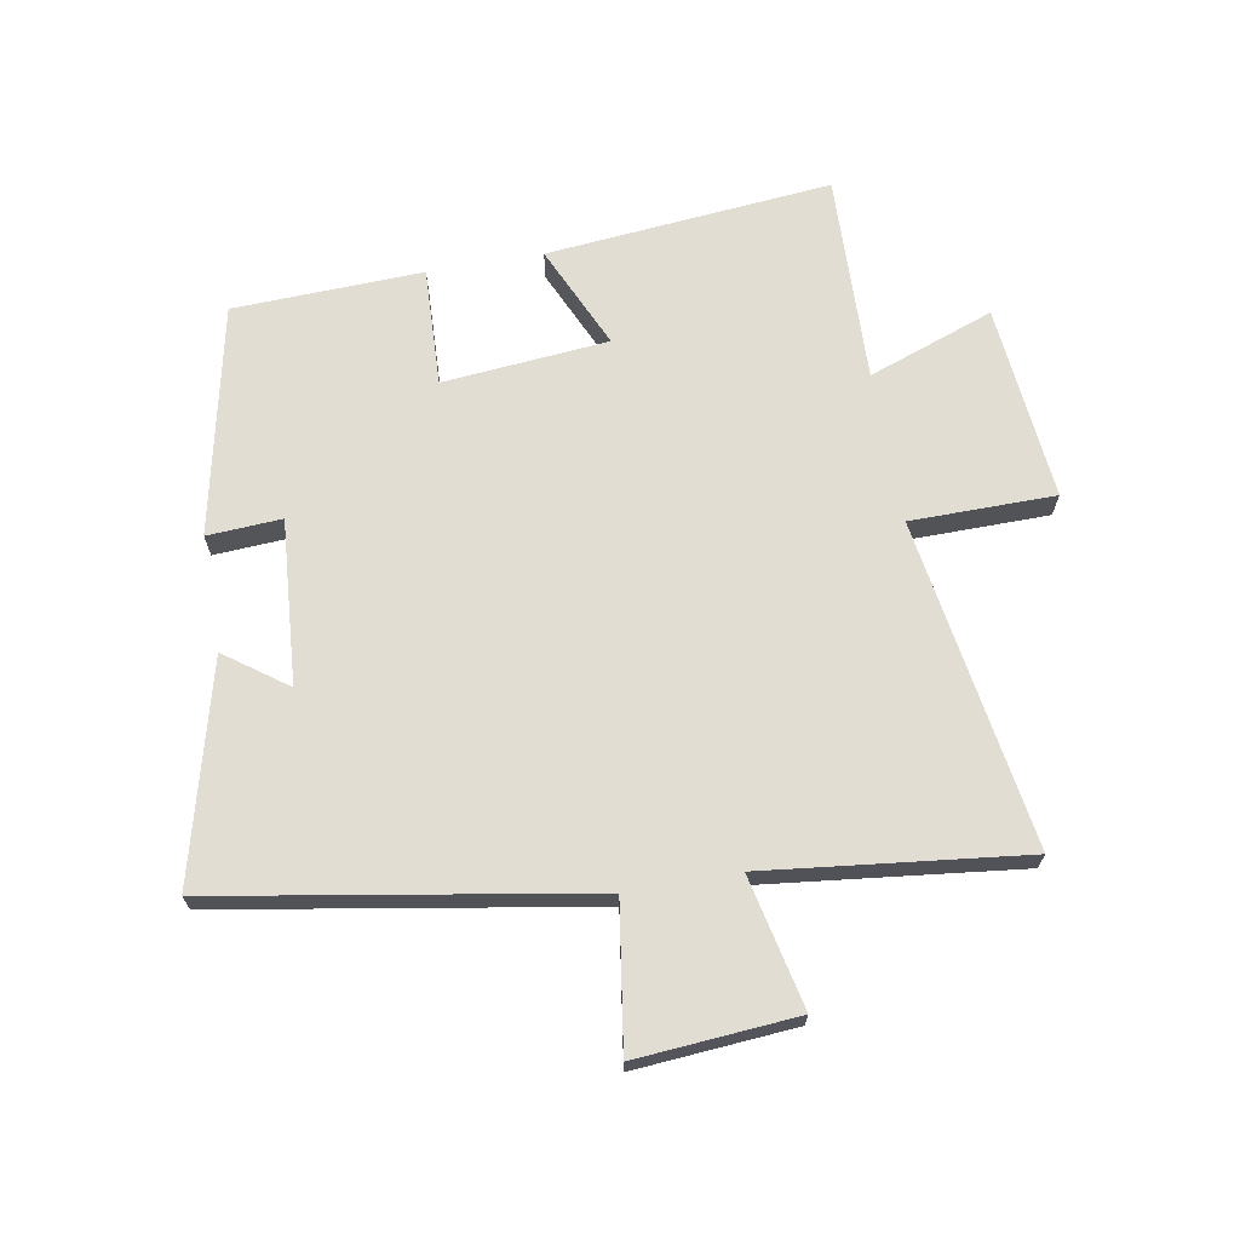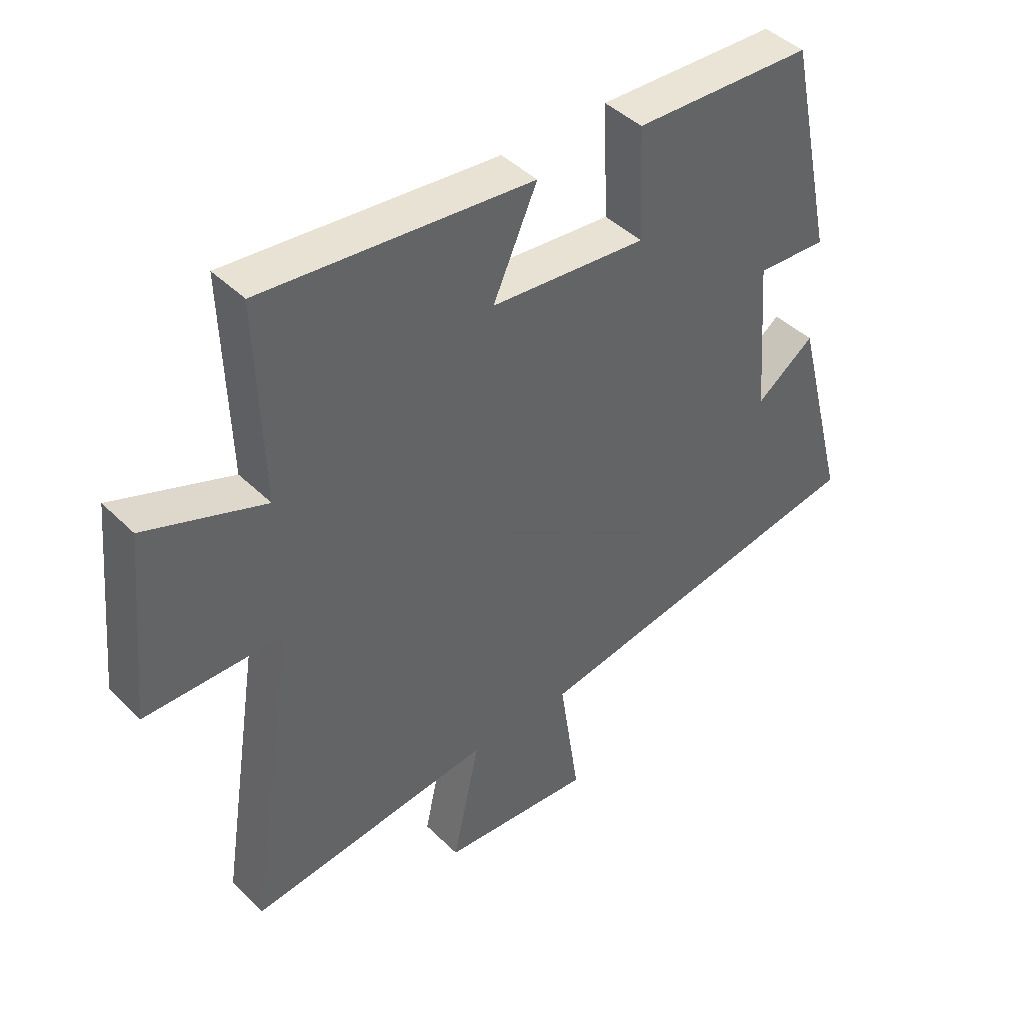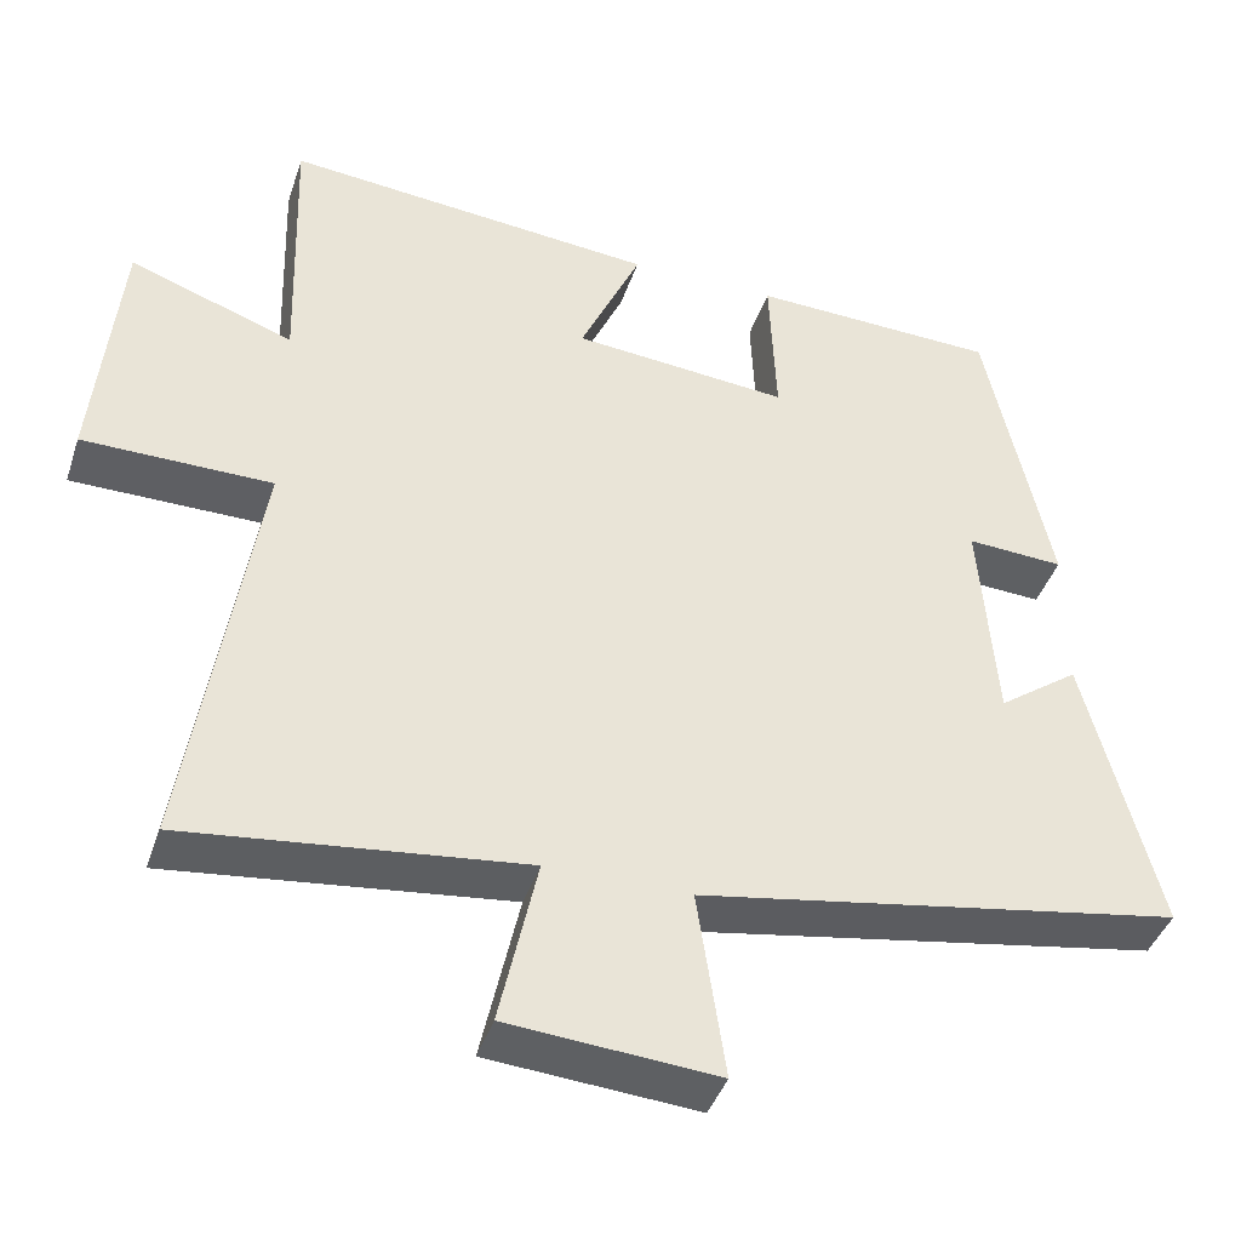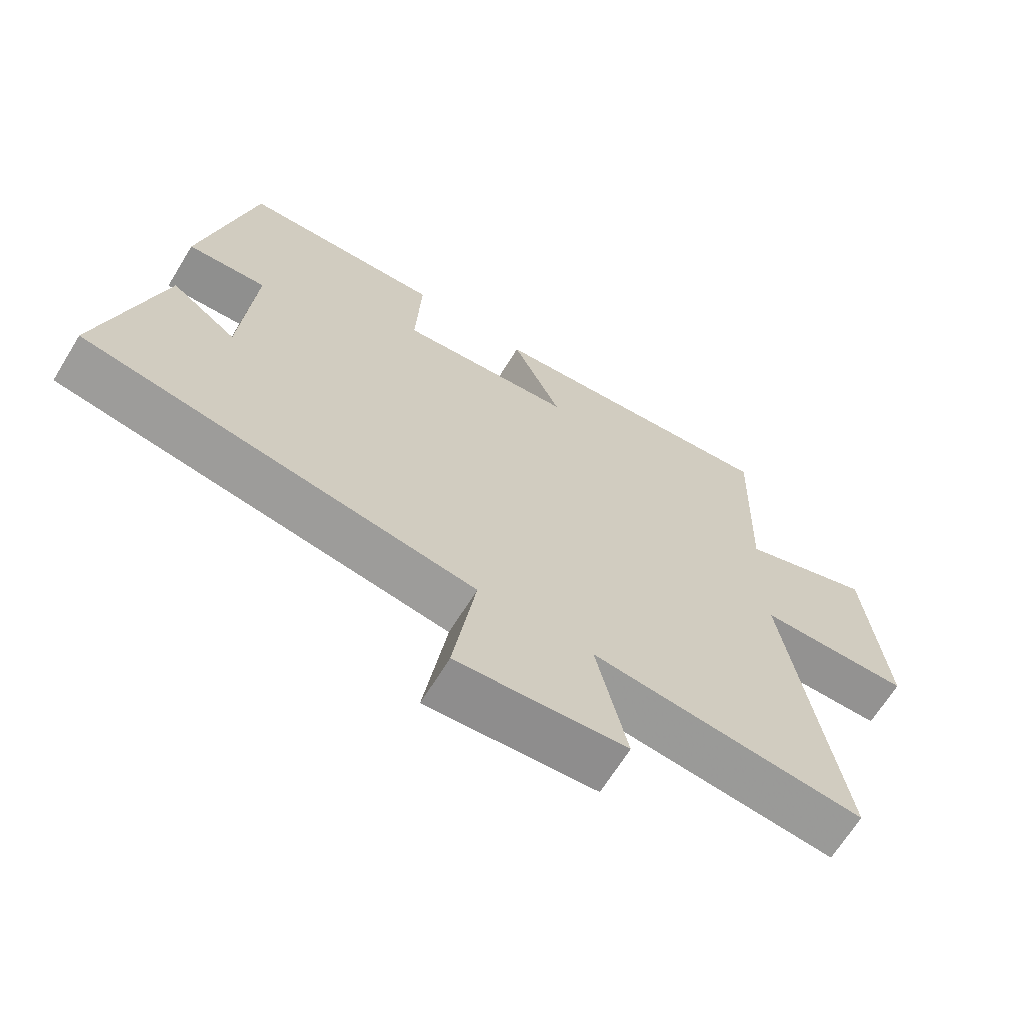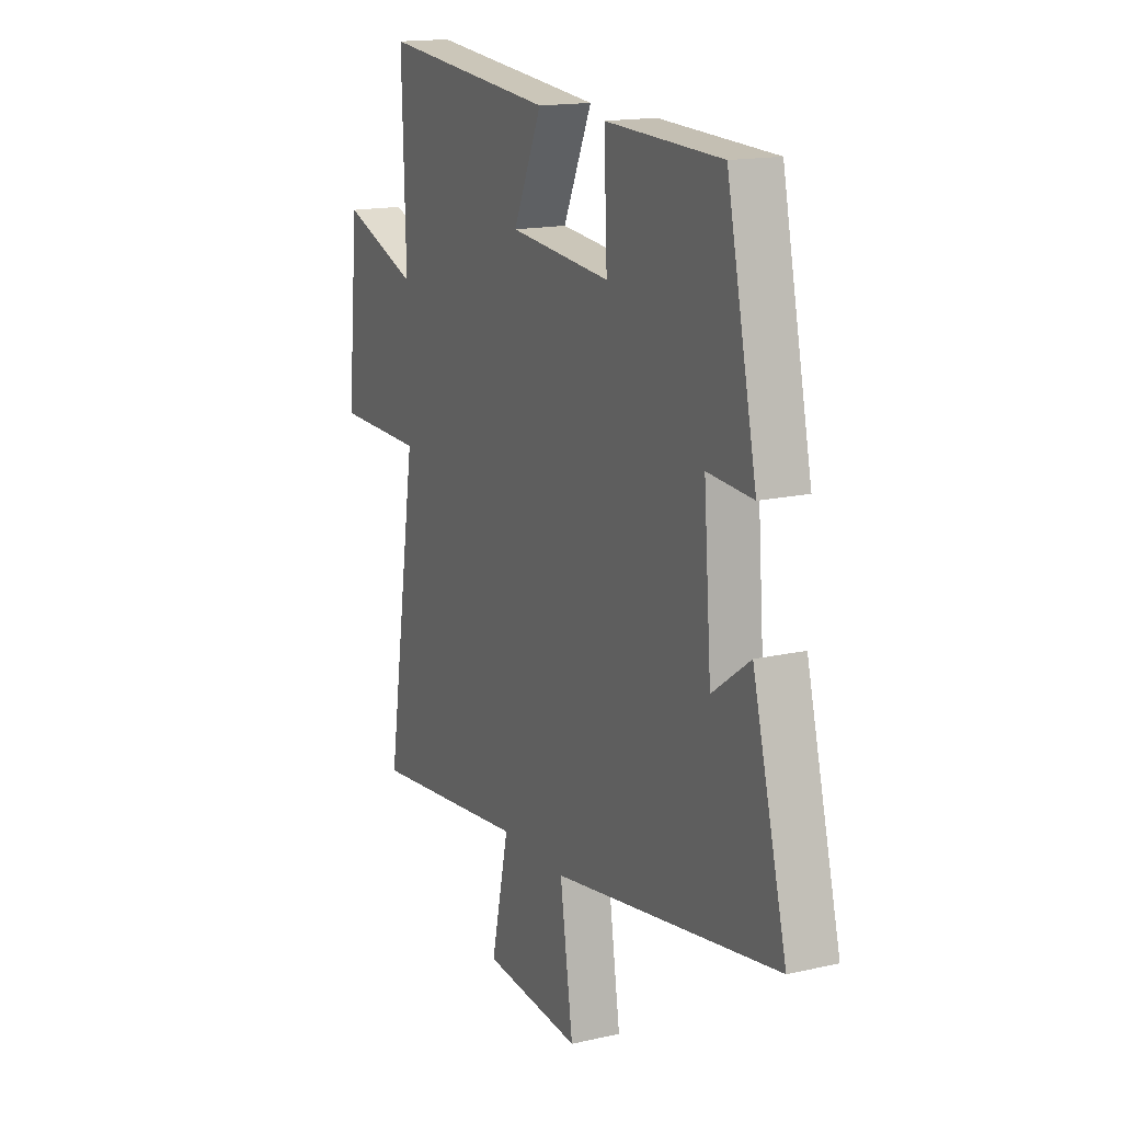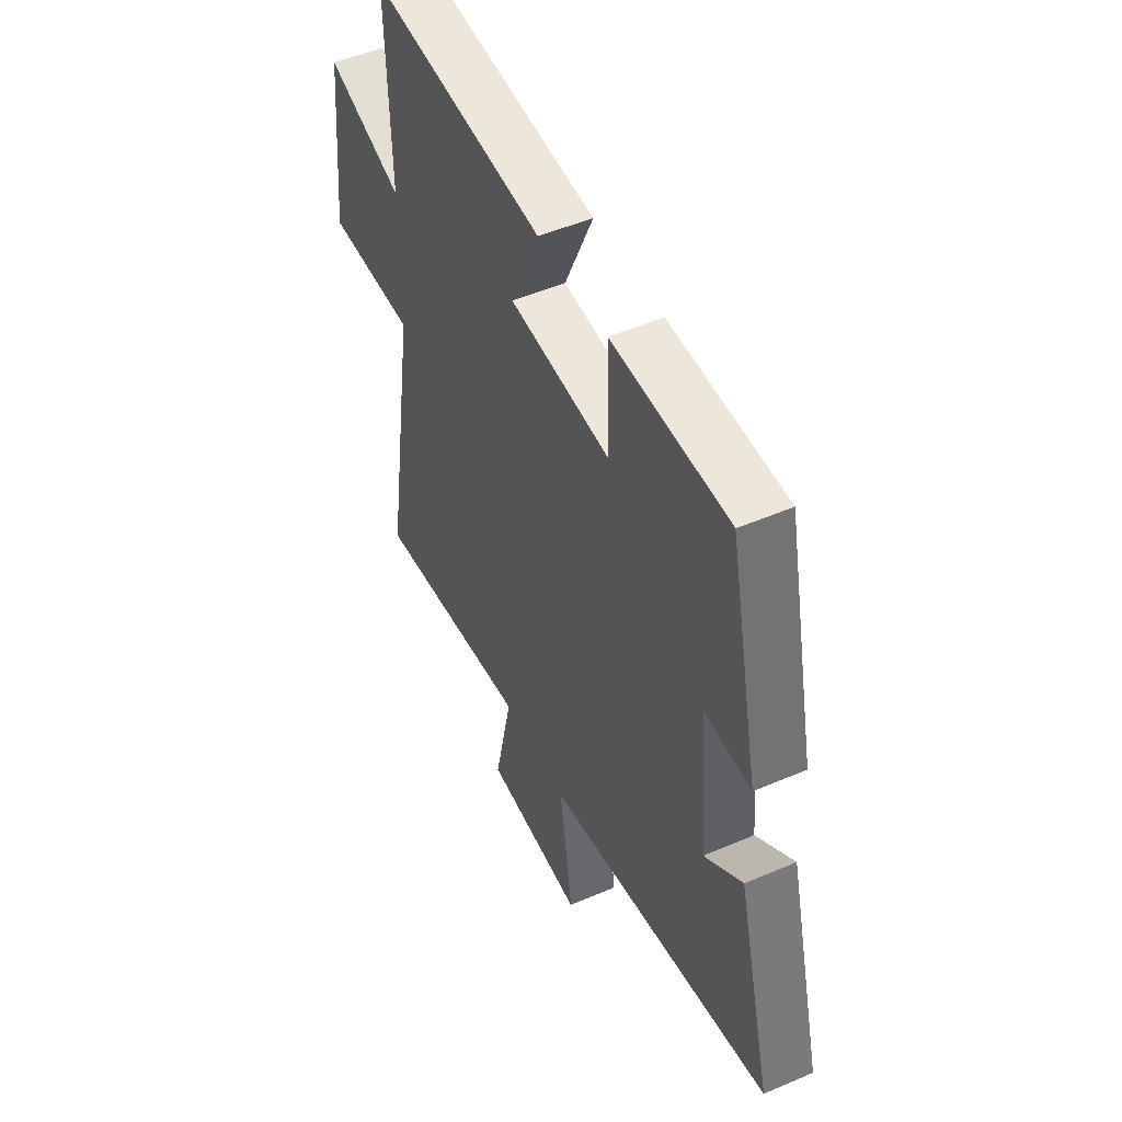
<metadata>
{"format":"obj","ext":"obj","renderer":"f3d","projection":"perspective","resolution":1024,"background":"white","views":[{"elev":68.2,"azim":170.0,"up":"+Y"},{"elev":43.2,"azim":-41.0,"up":"+Z"},{"elev":-41.4,"azim":-17.8,"up":"+Z"},{"elev":-66.7,"azim":148.5,"up":"+Z"},{"elev":15.8,"azim":64.5,"up":"+Z"},{"elev":49.1,"azim":64.5,"up":"+Z"}]}
</metadata>
<code>
v -0.581 0.07 -0.547
v -0.5 0.07 -0.027
v -0.729 0.07 -0.025
v -0.699 0.07 0.285
v -0.5 0.07 0.213
v -0.51 0.07 0.543
v -0.058 0.07 0.5
v -0.132 0.07 0.336
v 0.13 0.07 0.312
v 0.122 0.07 0.5
v 0.422 0.07 0.489
v 0.5 0.07 0.126
v 0.382 0.07 0.133
v 0.402 0.07 -0.127
v 0.5 0.07 -0.056
v 0.589 0.07 -0.401
v 0.003 0.07 -0.5
v 0.037 0.07 -0.728
v -0.217 0.07 -0.708
v -0.171 0.07 -0.5
v -0.581 0 -0.547
v -0.5 0 -0.027
v -0.729 0 -0.025
v -0.699 0 0.285
v -0.5 0 0.213
v -0.51 0 0.543
v -0.058 0 0.5
v -0.132 0 0.336
v 0.13 0 0.312
v 0.122 0 0.5
v 0.422 0 0.489
v 0.5 0 0.126
v 0.382 0 0.133
v 0.402 0 -0.127
v 0.5 0 -0.056
v 0.589 0 -0.401
v 0.003 0 -0.5
v 0.037 0 -0.728
v -0.217 0 -0.708
v -0.171 0 -0.5
f 17 18 19 20
f 16 17 20
f 16 20 1 2
f 14 15 16
f 14 16 2
f 13 14 2
f 10 11 12 13
f 9 10 13
f 8 9 13 2
f 5 6 7 8
f 5 8 2 3
f 3 4 5
f 40 39 38 37
f 40 37 36
f 22 21 40 36
f 36 35 34
f 22 36 34
f 22 34 33
f 33 32 31 30
f 33 30 29
f 22 33 29 28
f 28 27 26 25
f 23 22 28 25
f 25 24 23
f 1 21 22 2
f 2 22 23 3
f 3 23 24 4
f 4 24 25 5
f 5 25 26 6
f 6 26 27 7
f 7 27 28 8
f 8 28 29 9
f 9 29 30 10
f 10 30 31 11
f 11 31 32 12
f 12 32 33 13
f 13 33 34 14
f 14 34 35 15
f 15 35 36 16
f 16 36 37 17
f 17 37 38 18
f 18 38 39 19
f 19 39 40 20
f 20 40 21 1

</code>
